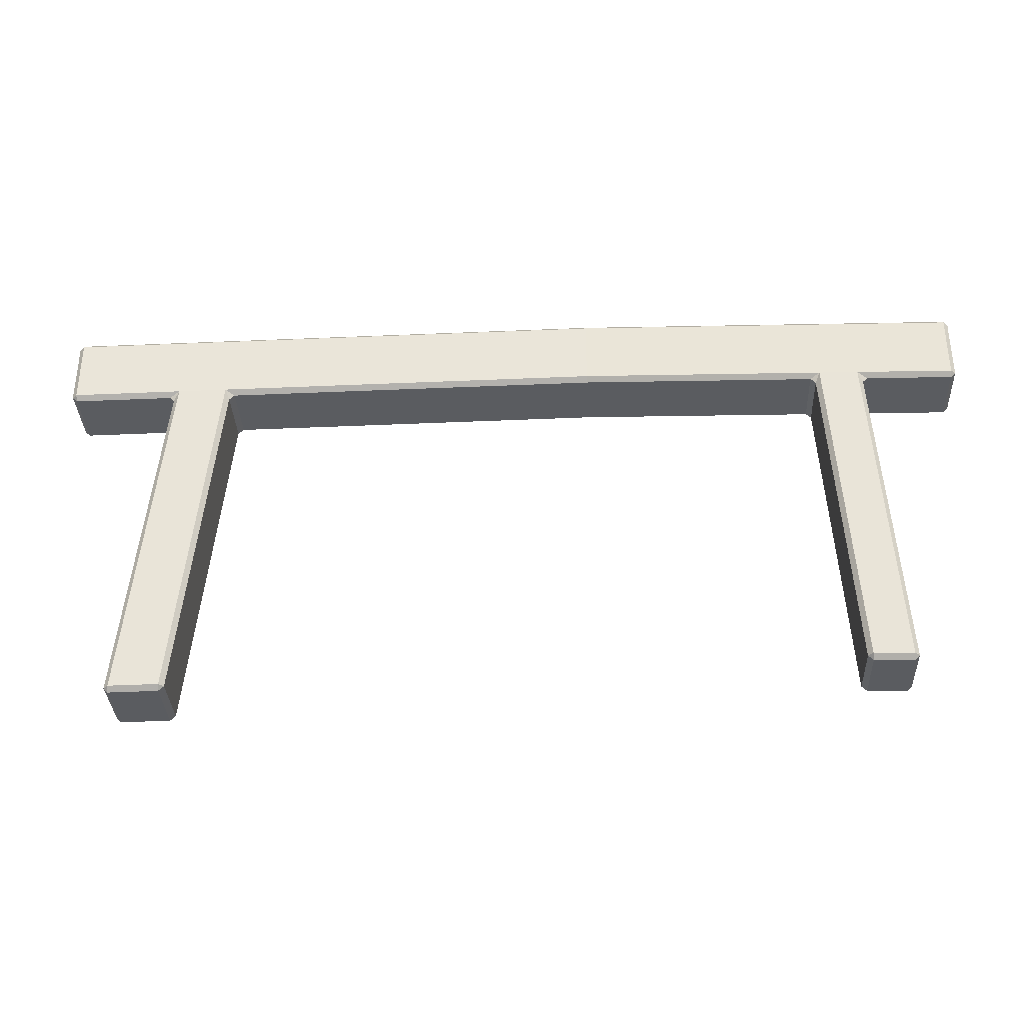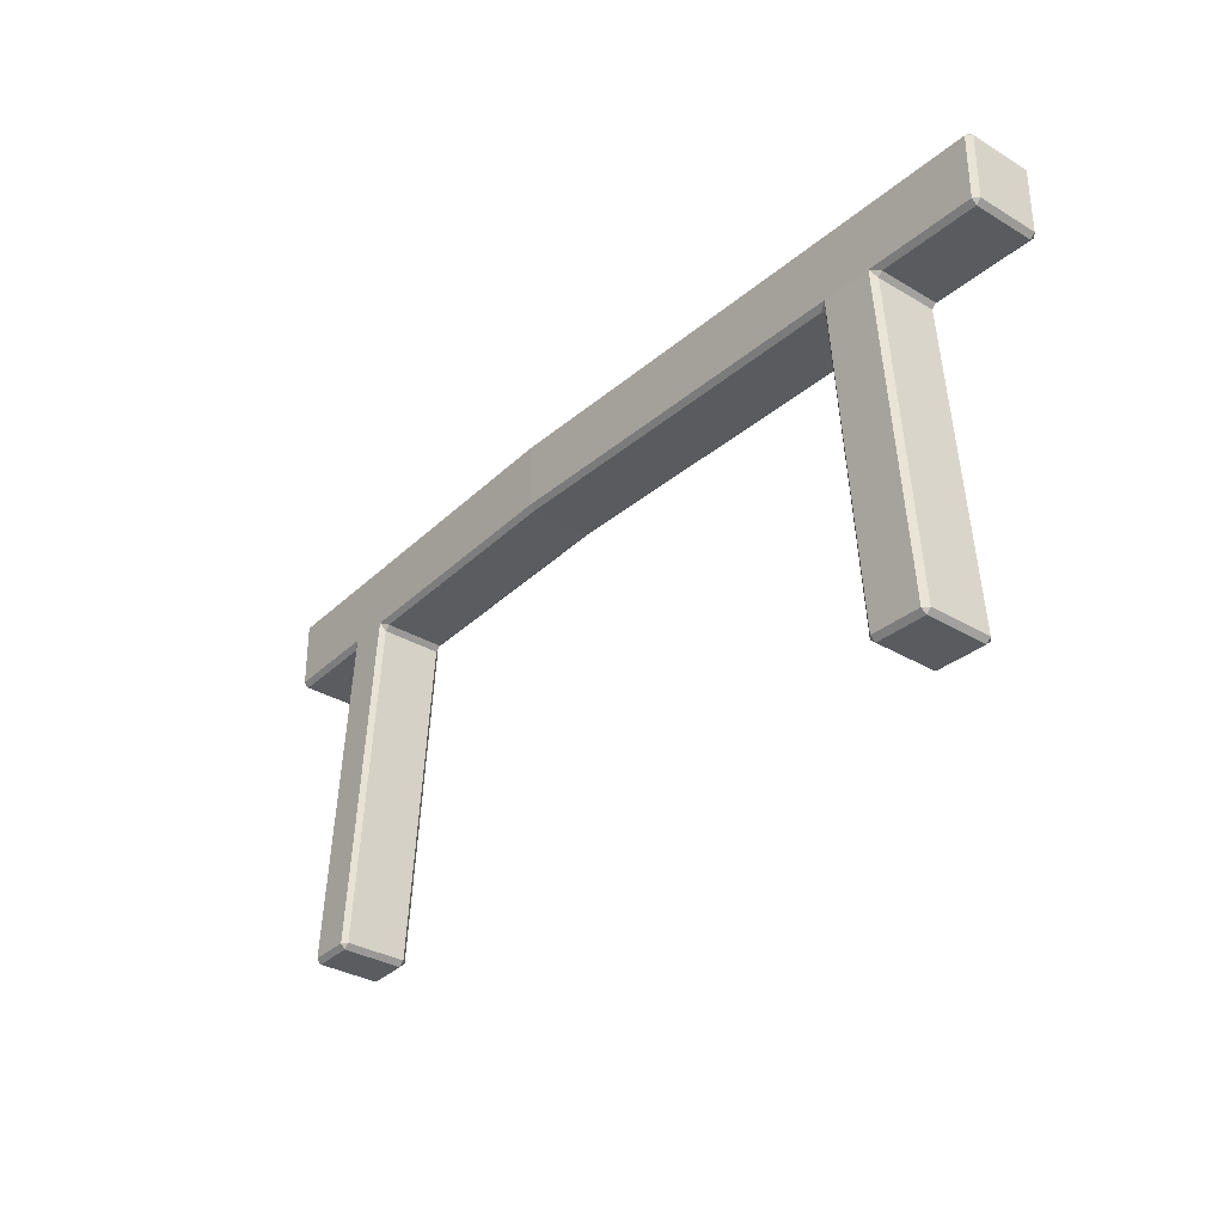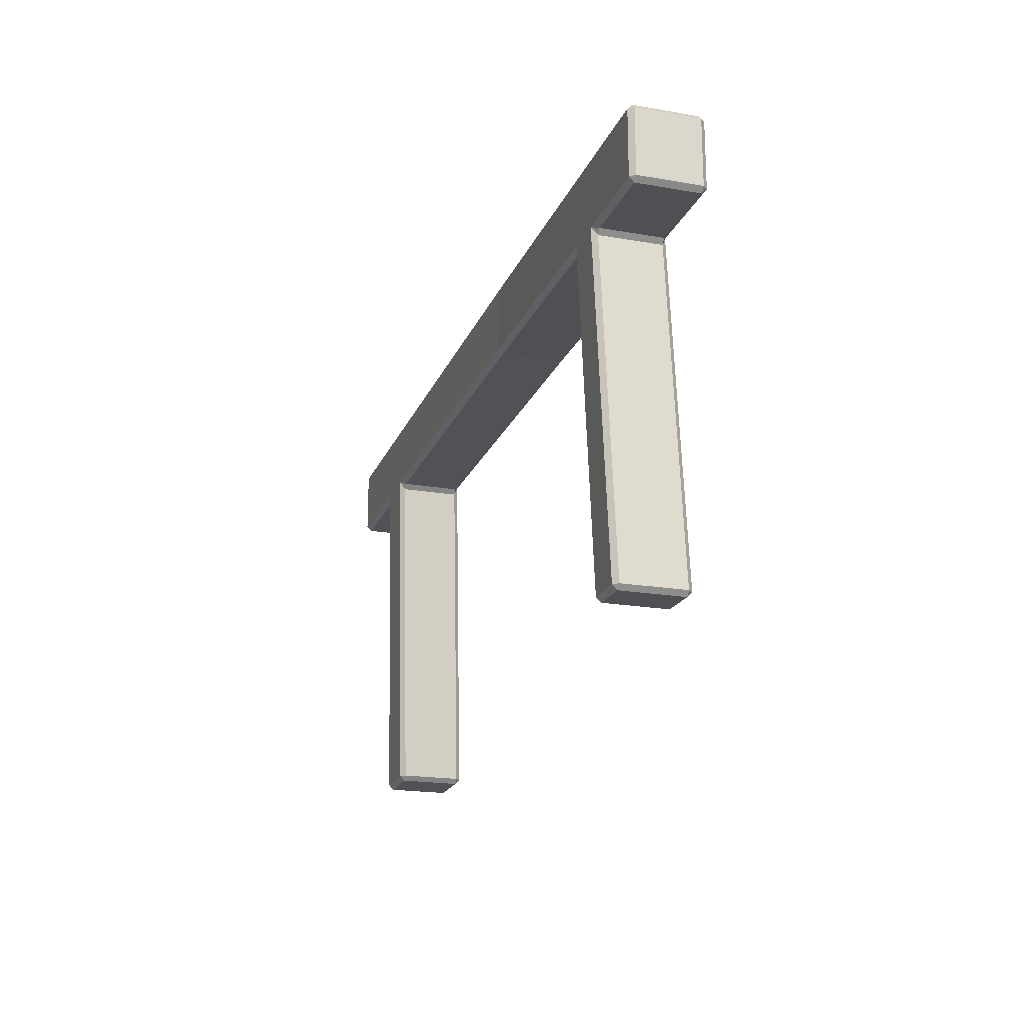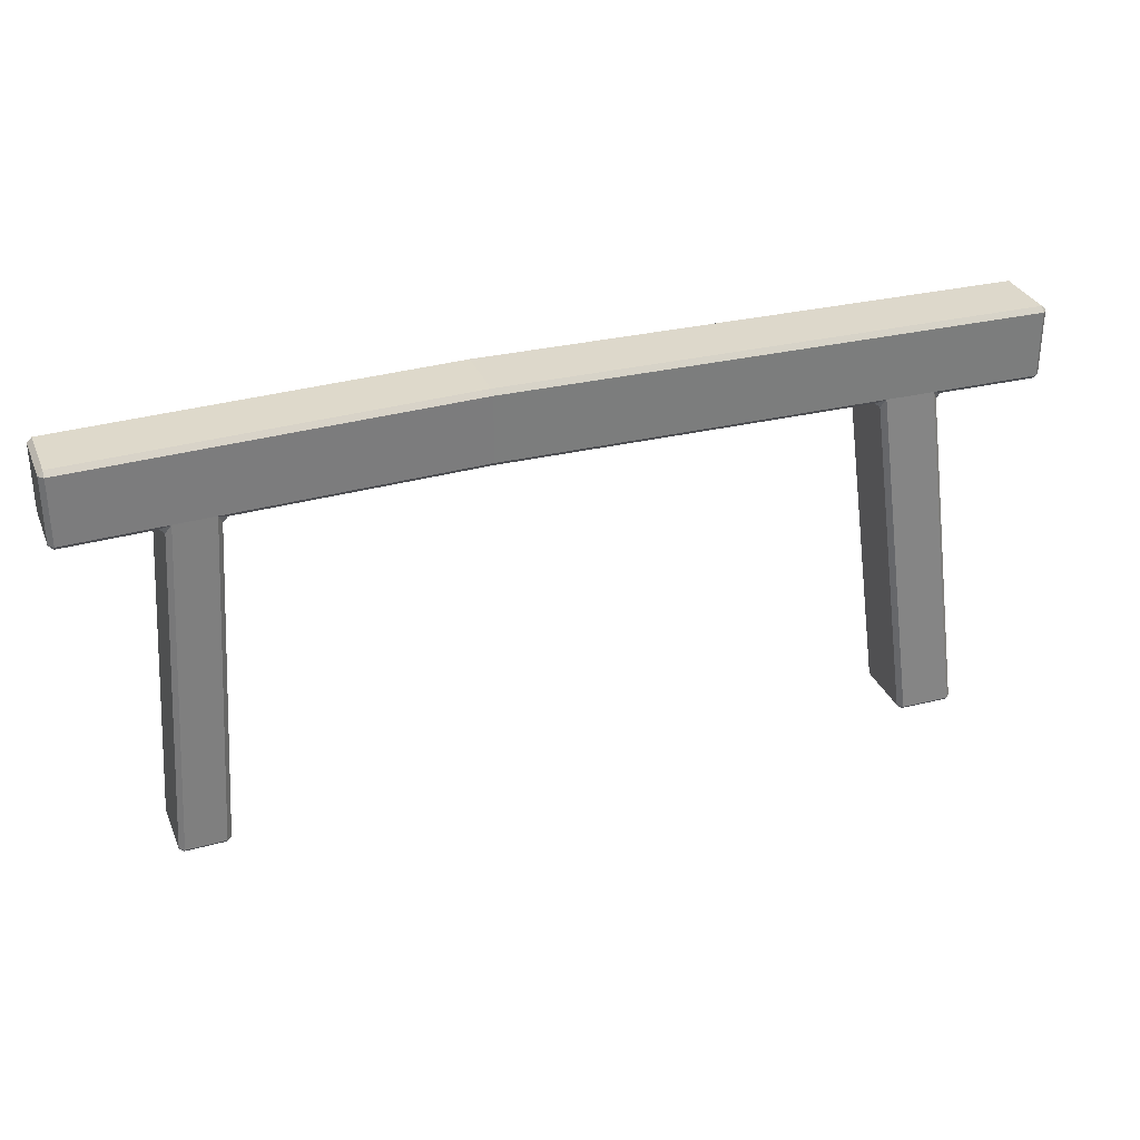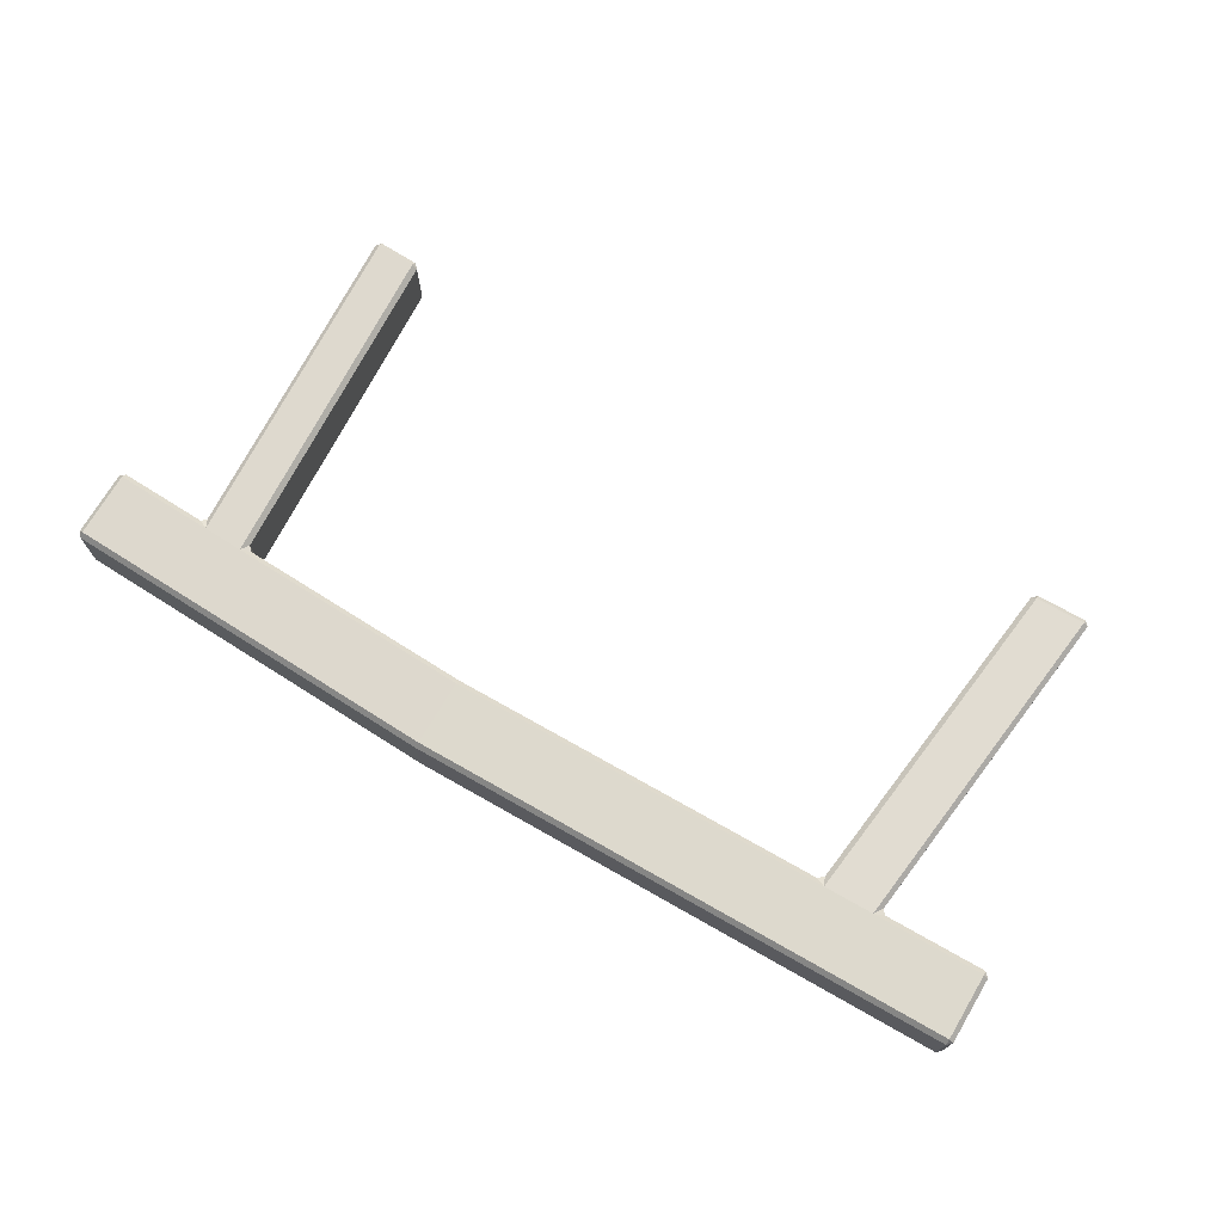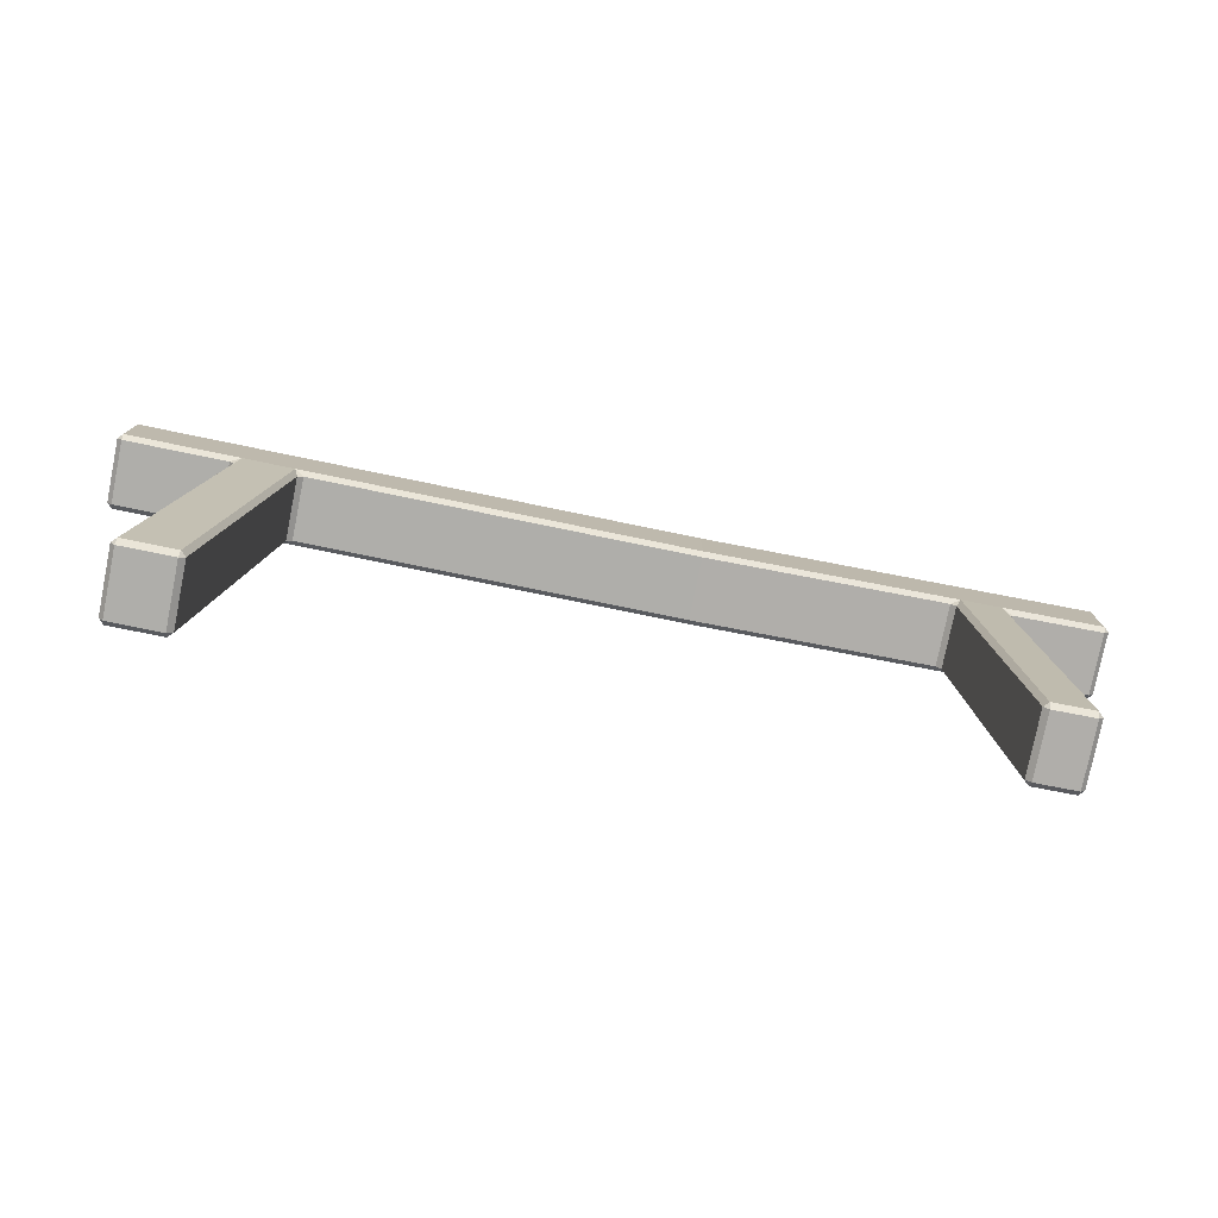
<metadata>
{"format":"obj","ext":"obj","renderer":"f3d","projection":"perspective","resolution":1024,"background":"white","views":[{"elev":-34.3,"azim":2.6,"up":"+Y"},{"elev":-32.9,"azim":-129.5,"up":"+Y"},{"elev":-19.9,"azim":72.3,"up":"+Y"},{"elev":31.6,"azim":159.9,"up":"+Y"},{"elev":72.1,"azim":-149.3,"up":"+Z"},{"elev":-77.6,"azim":-11.3,"up":"+Y"}]}
</metadata>
<code>
o Cube
v -2.02 1.377 0.1663
v -2.02 1.397 0.1863
v -2.04 1.396 0.1665
v -2.02 1.669 0.1863
v -2.02 1.689 0.1663
v -2.04 1.669 0.1665
v -2.02 1.377 -0.08801
v -2.04 1.396 -0.08783
v -2.02 1.397 -0.108
v -2.02 1.689 -0.08801
v -2.02 1.669 -0.108
v -2.04 1.669 -0.08783
v 1.83 1.377 0.1662
v 1.85 1.396 0.1665
v 1.83 1.397 0.1862
v 1.83 1.689 0.1662
v 1.83 1.669 0.1862
v 1.85 1.669 0.1665
v 1.83 1.397 -0.1081
v 1.85 1.396 -0.08783
v 1.83 1.377 -0.08808
v 1.83 1.689 -0.08808
v 1.85 1.669 -0.08783
v 1.83 1.669 -0.1081
v 0.2434 1.419 -0.1083
v 0.2434 1.439 -0.1283
v 0.2434 1.731 -0.1083
v 0.2434 1.711 -0.1283
v 0.2434 1.419 0.146
v 0.2434 1.439 0.166
v 0.2434 1.731 0.146
v 0.2434 1.711 0.166
v -1.584 1.697 -0.09192
v -1.584 1.677 -0.1119
v -1.604 1.384 0.1626
v -1.586 1.365 0.1613
v -1.562 1.405 0.1822
v -1.584 1.677 0.1824
v -1.584 1.697 0.1624
v -1.604 1.384 -0.09174
v -1.562 1.405 -0.1121
v -1.586 1.365 -0.09291
v -1.356 1.409 0.1803
v -1.34 1.369 0.1591
v -1.318 1.39 0.16
v -1.338 1.682 -0.1141
v -1.338 1.702 -0.09413
v -1.338 1.682 0.1802
v -1.338 1.702 0.1602
v -1.34 1.369 -0.09513
v -1.356 1.409 -0.114
v -1.318 1.39 -0.09431
v -1.521 -0.03313 -0.1867
v -1.501 -0.0329 -0.1668
v -1.523 -0.05314 -0.1677
v -1.727 -0.03695 -0.1848
v -1.73 -0.05697 -0.1658
v -1.747 -0.03748 -0.1646
v -1.501 -0.0329 0.08742
v -1.521 -0.03313 0.1076
v -1.523 -0.05314 0.08661
v -1.747 -0.03748 0.08964
v -1.73 -0.05697 0.08846
v -1.727 -0.03695 0.1095
v 1.241 1.705 -0.0956
v 1.241 1.685 -0.1156
v 1.221 1.393 0.1584
v 1.243 1.372 0.1584
v 1.26 1.412 0.1789
v 1.26 1.412 -0.1154
v 1.243 1.372 -0.09593
v 1.221 1.393 -0.09585
v 1.241 1.685 0.1787
v 1.241 1.705 0.1587
v 1.446 1.679 -0.113
v 1.446 1.699 -0.09299
v 1.466 1.386 0.1616
v 1.425 1.408 0.181
v 1.447 1.367 0.161
v 1.466 1.386 -0.09273
v 1.447 1.367 -0.09332
v 1.425 1.408 -0.1133
v 1.446 1.679 0.1813
v 1.446 1.699 0.1613
v 1.515 0.003658 -0.1364
v 1.536 0.003048 -0.1161
v 1.517 -0.01638 -0.1167
v 1.351 0.007998 -0.1385
v 1.352 -0.01204 -0.1188
v 1.331 0.008448 -0.1187
v 1.331 0.008448 0.1356
v 1.352 -0.01204 0.1355
v 1.351 0.007998 0.1558
v 1.515 0.003658 0.1579
v 1.517 -0.01638 0.1376
v 1.536 0.003048 0.1382
f 37 38 4 2
f 26 28 66 70
f 15 17 83 78
f 33 10 5 39
f 20 23 18 14
f 9 11 34 41
f 30 32 48 43
f 27 47 49 31
f 47 33 39 49
f 25 72 67 29
f 43 48 38 37
f 69 73 32 30
f 43 37 64 60
f 3 6 12 8
f 41 34 46 51
f 57 55 61 63
f 65 27 31 74
f 80 21 13 77
f 76 65 74 84
f 50 44 59 54
f 41 51 53 56
f 36 42 58 62
f 78 69 93 94
f 70 66 75 82
f 52 25 29 45
f 51 46 28 26
f 82 75 24 19
f 22 76 84 16
f 89 87 95 92
f 78 83 73 69
f 70 82 85 88
f 81 79 96 86
f 68 71 90 91
f 1 2 3
f 4 5 6
f 7 8 9
f 10 11 12
f 13 14 15
f 16 17 18
f 19 20 21
f 22 23 24
f 35 36 37
f 40 41 42
f 43 44 45
f 50 51 52
f 53 54 55
f 56 57 58
f 59 60 61
f 62 63 64
f 67 68 69
f 70 71 72
f 77 78 79
f 80 81 82
f 85 86 87
f 88 89 90
f 91 92 93
f 94 95 96
f 7 1 3 8
f 2 4 6 3
f 5 10 12 6
f 11 9 8 12
f 40 7 9 41
f 76 22 24 75
f 23 20 19 24
f 13 21 20 14
f 22 16 18 23
f 17 15 14 18
f 77 13 15 78
f 39 5 4 38
f 72 25 26 70
f 47 27 28 46
f 45 29 30 43
f 74 31 32 73
f 10 33 34 11
f 1 35 37 2
f 49 39 38 48
f 52 45 44 50
f 42 36 35 40
f 31 49 48 32
f 25 52 51 26
f 33 47 46 34
f 55 57 56 53
f 54 59 61 55
f 57 63 62 58
f 63 61 60 64
f 43 60 59 44
f 53 51 50 54
f 58 42 41 56
f 64 37 36 62
f 27 65 66 28
f 29 67 69 30
f 84 74 73 83
f 71 68 67 72
f 65 76 75 66
f 21 80 82 19
f 16 84 83 17
f 80 77 79 81
f 87 89 88 85
f 89 92 91 90
f 92 95 94 93
f 86 96 95 87
f 78 94 96 79
f 85 82 81 86
f 70 88 90 71
f 93 69 68 91
f 7 40 35 1

</code>
